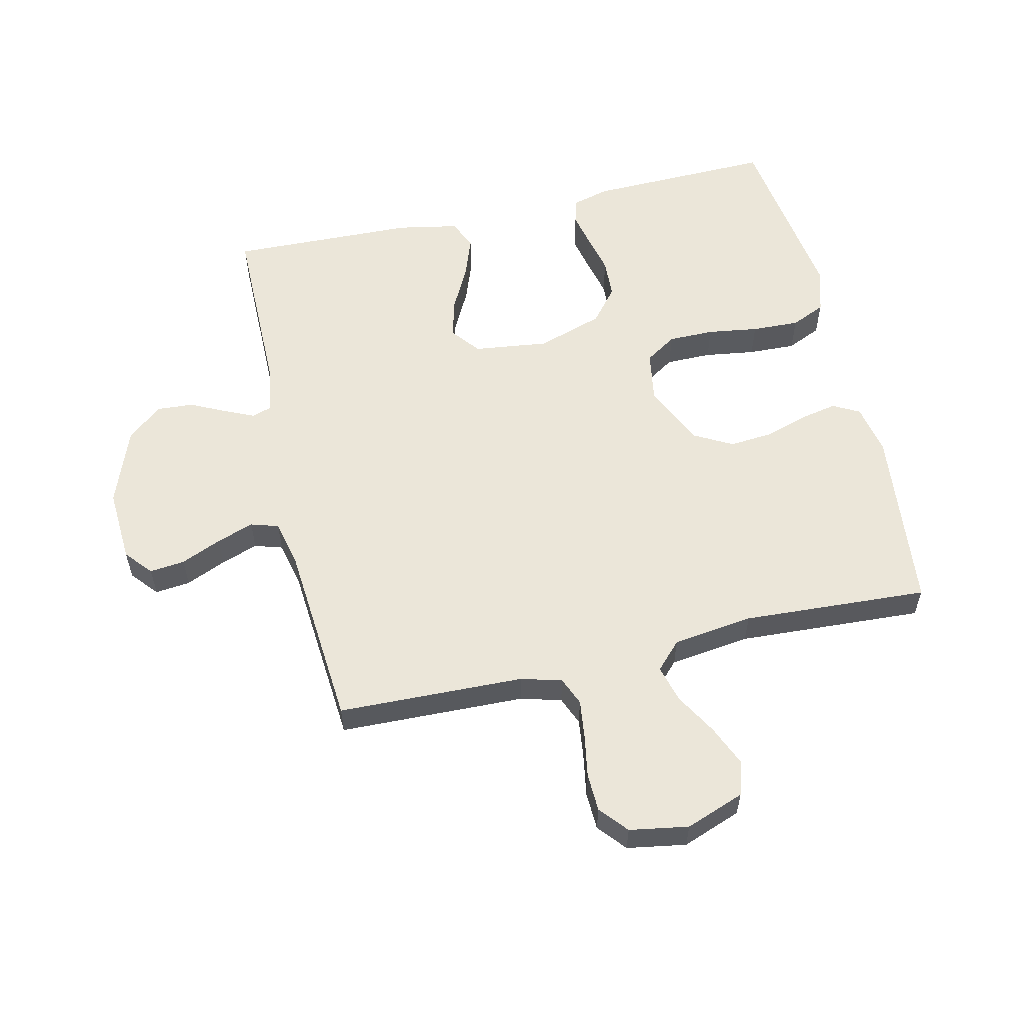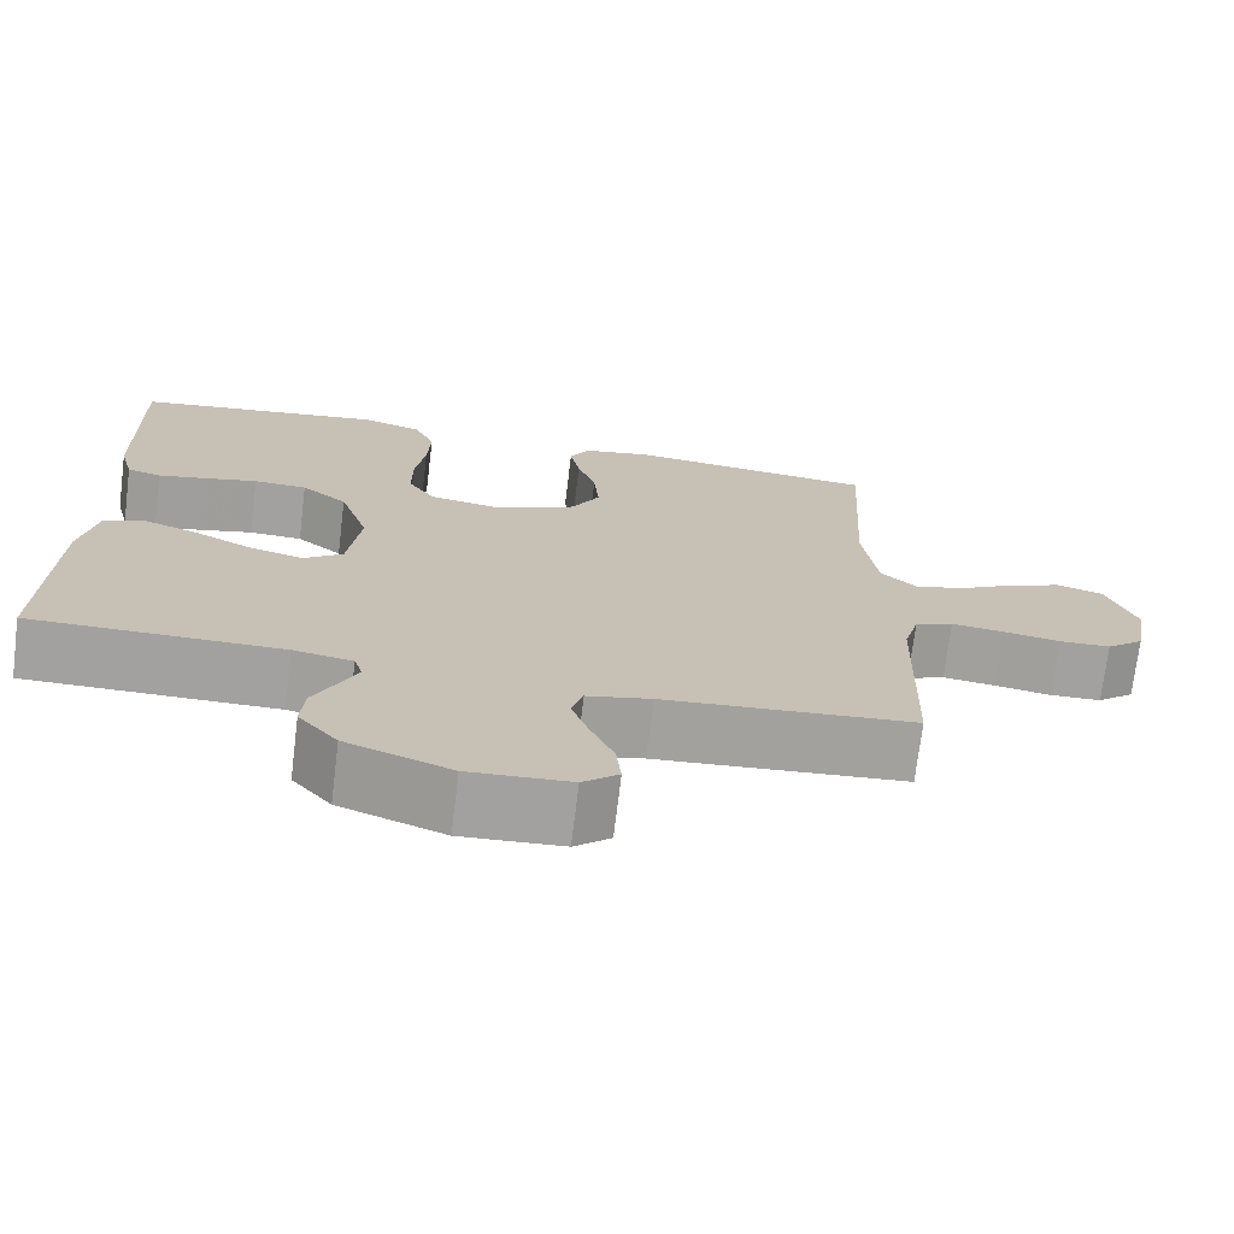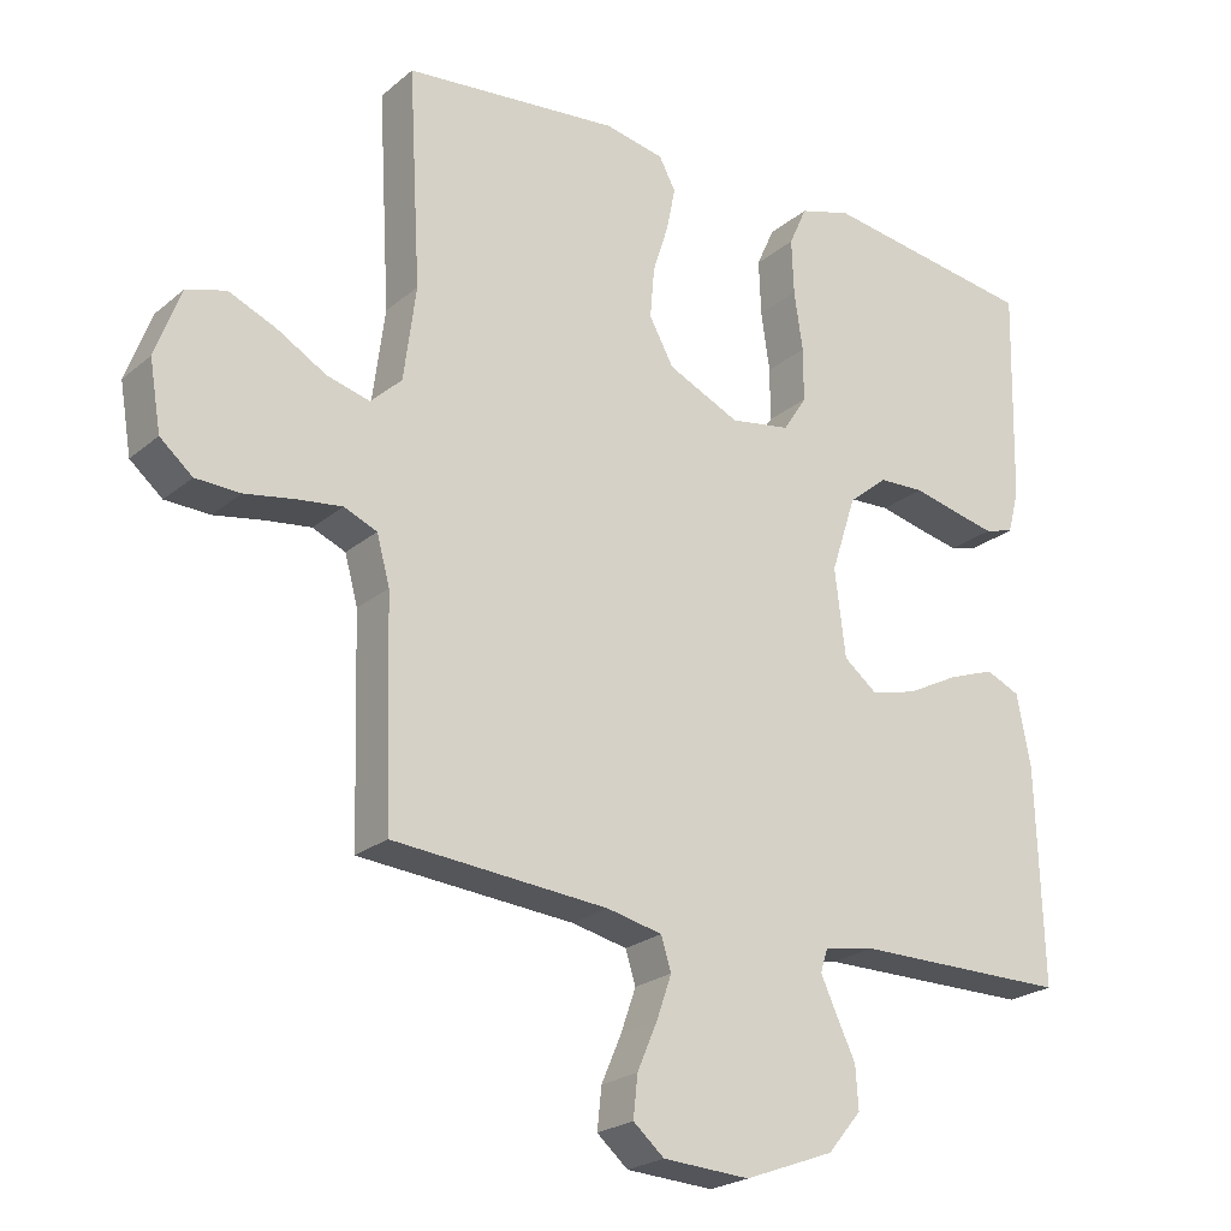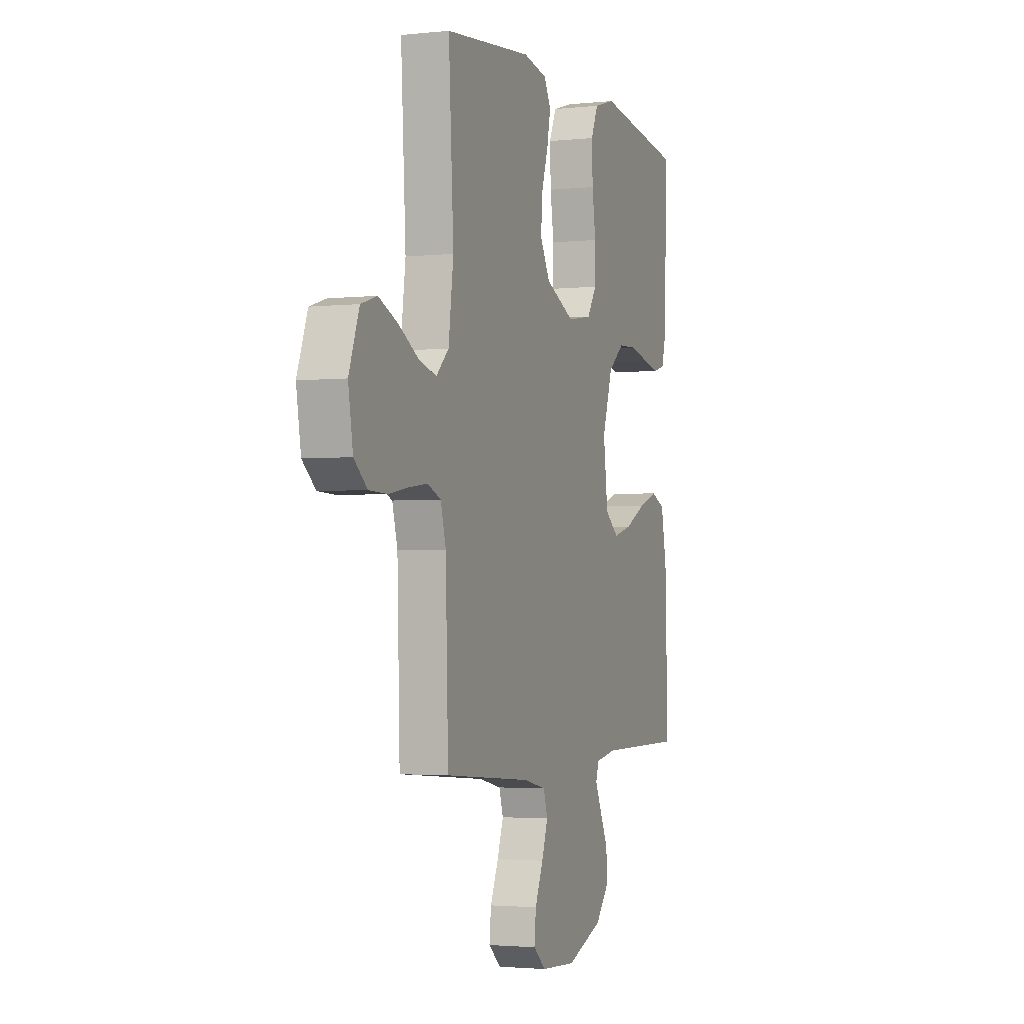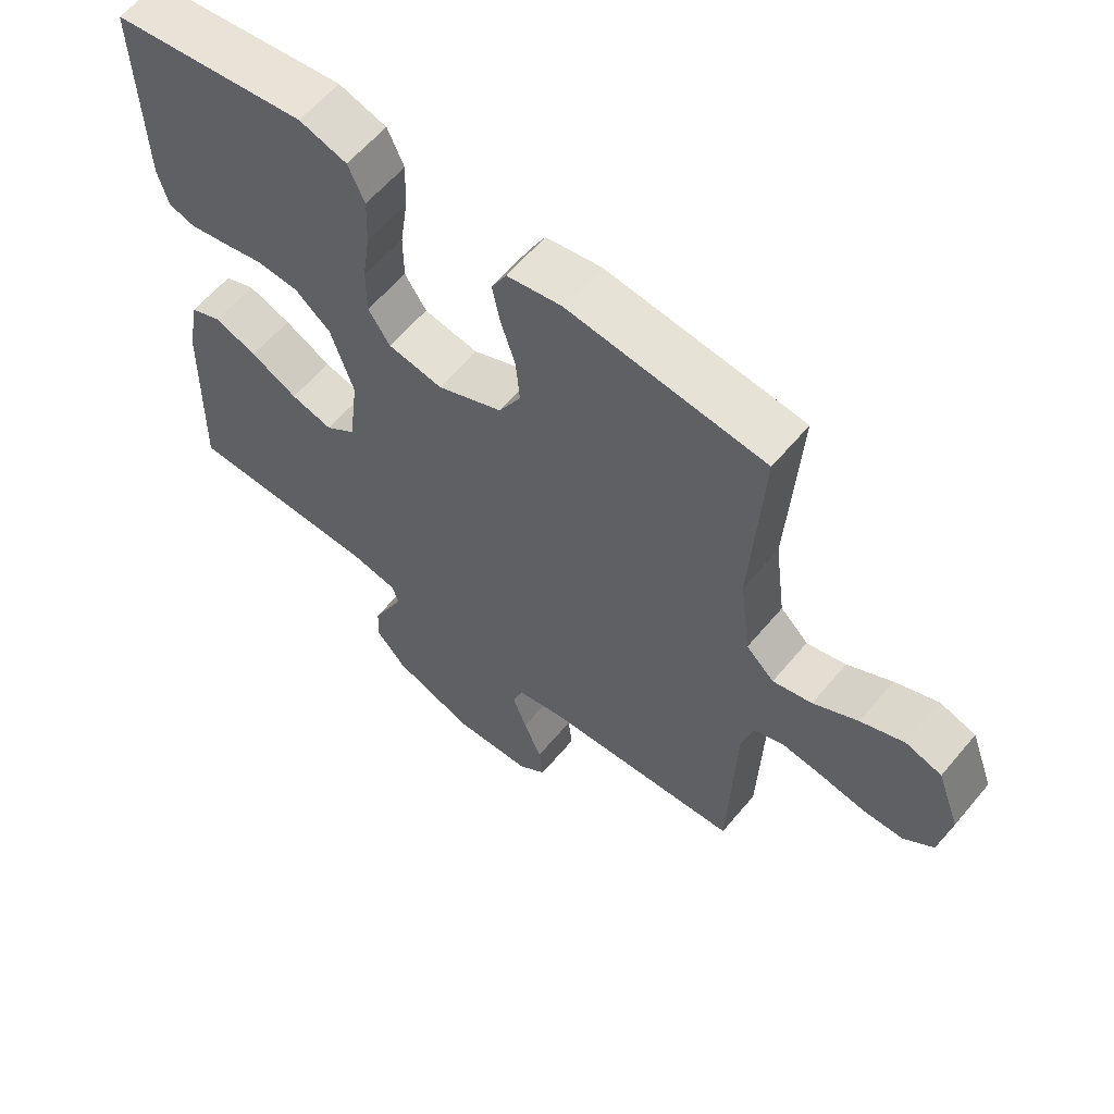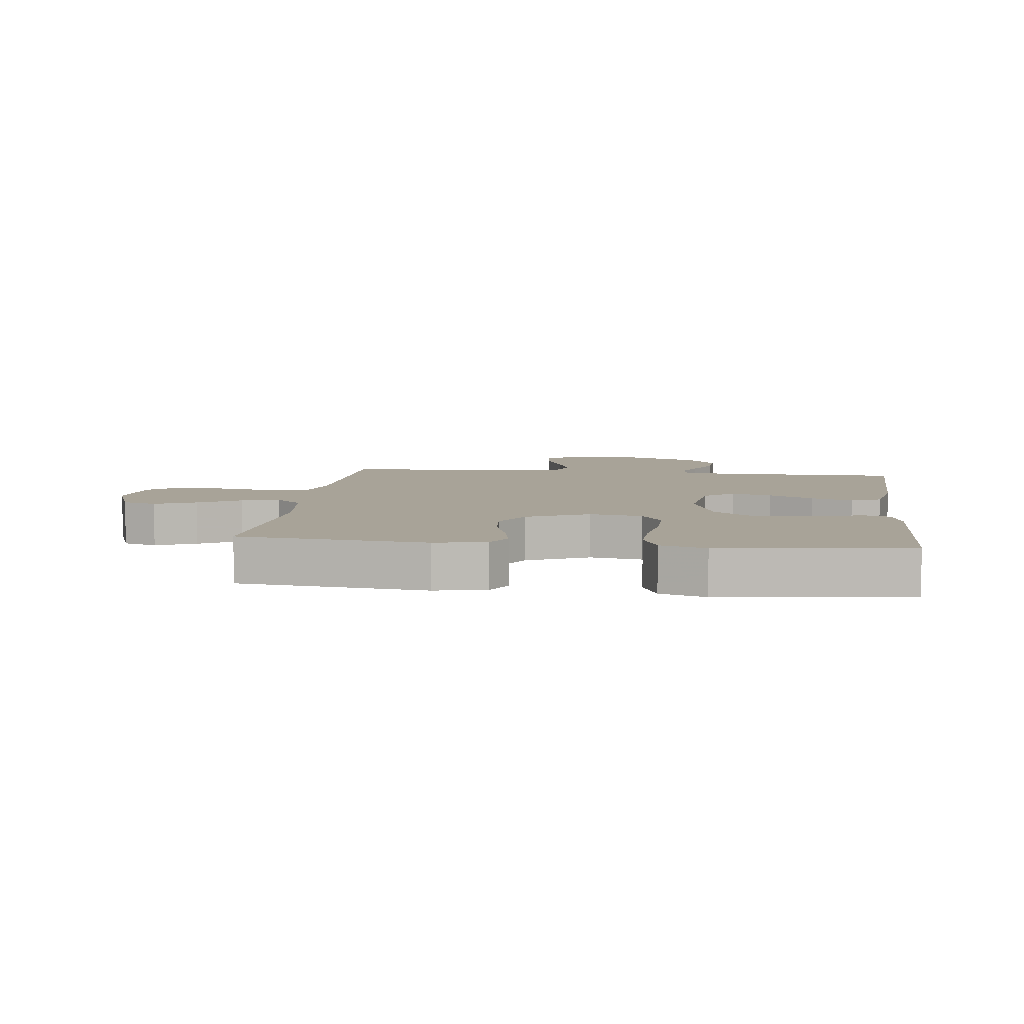
<metadata>
{"format":"obj","ext":"obj","renderer":"f3d","projection":"perspective","resolution":1024,"background":"white","views":[{"elev":57.1,"azim":-103.0,"up":"+Y"},{"elev":-72.3,"azim":173.0,"up":"+Z"},{"elev":-23.1,"azim":-36.1,"up":"+Z"},{"elev":-2.5,"azim":-69.5,"up":"+Z"},{"elev":60.7,"azim":-140.2,"up":"+Z"},{"elev":6.9,"azim":7.0,"up":"+Y"}]}
</metadata>
<code>
v -0.5 0.07 -0.5
v -0.509 0.07 -0.2
v -0.527 0.07 -0.134
v -0.573 0.07 -0.115
v -0.636 0.07 -0.123
v -0.704 0.07 -0.135
v -0.766 0.07 -0.133
v -0.811 0.07 -0.095
v -0.827 0.07 0
v -0.792 0.07 0.095
v -0.737 0.07 0.112
v -0.671 0.07 0.084
v -0.603 0.07 0.045
v -0.543 0.07 0.029
v -0.5 0.07 0.07
v -0.483 0.07 0.2
v -0.5 0.07 0.5
v -0.2 0.07 0.532
v -0.117 0.07 0.516
v -0.094 0.07 0.473
v -0.106 0.07 0.413
v -0.128 0.07 0.344
v -0.134 0.07 0.274
v -0.1 0.07 0.212
v 0 0.07 0.166
v 0.084 0.07 0.18
v 0.117 0.07 0.231
v 0.117 0.07 0.305
v 0.105 0.07 0.387
v 0.102 0.07 0.464
v 0.127 0.07 0.52
v 0.2 0.07 0.542
v 0.5 0.07 0.5
v 0.493 0.07 0.2
v 0.477 0.07 0.14
v 0.436 0.07 0.128
v 0.379 0.07 0.14
v 0.314 0.07 0.155
v 0.25 0.07 0.152
v 0.195 0.07 0.107
v 0.16 0.07 0
v 0.175 0.07 -0.121
v 0.222 0.07 -0.158
v 0.286 0.07 -0.141
v 0.358 0.07 -0.104
v 0.424 0.07 -0.08
v 0.472 0.07 -0.101
v 0.491 0.07 -0.2
v 0.5 0.07 -0.5
v 0.2 0.07 -0.501
v 0.129 0.07 -0.514
v 0.119 0.07 -0.546
v 0.141 0.07 -0.594
v 0.168 0.07 -0.65
v 0.172 0.07 -0.709
v 0.125 0.07 -0.765
v 0 0.07 -0.812
v -0.121 0.07 -0.805
v -0.164 0.07 -0.768
v -0.158 0.07 -0.711
v -0.13 0.07 -0.646
v -0.109 0.07 -0.586
v -0.123 0.07 -0.541
v -0.2 0.07 -0.524
v -0.5 0 -0.5
v -0.509 0 -0.2
v -0.527 0 -0.134
v -0.573 0 -0.115
v -0.636 0 -0.123
v -0.704 0 -0.135
v -0.766 0 -0.133
v -0.811 0 -0.095
v -0.827 0 0
v -0.792 0 0.095
v -0.737 0 0.112
v -0.671 0 0.084
v -0.603 0 0.045
v -0.543 0 0.029
v -0.5 0 0.07
v -0.483 0 0.2
v -0.5 0 0.5
v -0.2 0 0.532
v -0.117 0 0.516
v -0.094 0 0.473
v -0.106 0 0.413
v -0.128 0 0.344
v -0.134 0 0.274
v -0.1 0 0.212
v 0 0 0.166
v 0.084 0 0.18
v 0.117 0 0.231
v 0.117 0 0.305
v 0.105 0 0.387
v 0.102 0 0.464
v 0.127 0 0.52
v 0.2 0 0.542
v 0.5 0 0.5
v 0.493 0 0.2
v 0.477 0 0.14
v 0.436 0 0.128
v 0.379 0 0.14
v 0.314 0 0.155
v 0.25 0 0.152
v 0.195 0 0.107
v 0.16 0 0
v 0.175 0 -0.121
v 0.222 0 -0.158
v 0.286 0 -0.141
v 0.358 0 -0.104
v 0.424 0 -0.08
v 0.472 0 -0.101
v 0.491 0 -0.2
v 0.5 0 -0.5
v 0.2 0 -0.501
v 0.129 0 -0.514
v 0.119 0 -0.546
v 0.141 0 -0.594
v 0.168 0 -0.65
v 0.172 0 -0.709
v 0.125 0 -0.765
v 0 0 -0.812
v -0.121 0 -0.805
v -0.164 0 -0.768
v -0.158 0 -0.711
v -0.13 0 -0.646
v -0.109 0 -0.586
v -0.123 0 -0.541
v -0.2 0 -0.524
f 58 59 60 61
f 58 61 62
f 57 58 62
f 56 57 62 63
f 53 54 55 56
f 52 53 56 63
f 47 48 49 50
f 47 50 51
f 44 45 46 47
f 43 44 47 51
f 42 43 51 52
f 35 36 37 38
f 33 34 35 38
f 33 38 39
f 32 33 39 40
f 28 29 30 31
f 27 28 31 32
f 19 20 21 22
f 19 22 23
f 16 17 18 19
f 15 16 19 23
f 14 15 23 24
f 10 11 12 13
f 10 13 14
f 9 10 14
f 8 9 14
f 5 6 7 8
f 4 5 8 14
f 3 4 14 24
f 64 1 2
f 41 42 52 63
f 27 32 40 41
f 26 27 41 63
f 25 26 63 64
f 24 25 64
f 2 3 24 64
f 125 124 123 122
f 126 125 122
f 126 122 121
f 127 126 121 120
f 120 119 118 117
f 127 120 117 116
f 114 113 112 111
f 115 114 111
f 111 110 109 108
f 115 111 108 107
f 116 115 107 106
f 102 101 100 99
f 102 99 98 97
f 103 102 97
f 104 103 97 96
f 95 94 93 92
f 96 95 92 91
f 86 85 84 83
f 87 86 83
f 83 82 81 80
f 87 83 80 79
f 88 87 79 78
f 77 76 75 74
f 78 77 74
f 78 74 73
f 78 73 72
f 72 71 70 69
f 78 72 69 68
f 88 78 68 67
f 66 65 128
f 127 116 106 105
f 105 104 96 91
f 127 105 91 90
f 128 127 90 89
f 128 89 88
f 128 88 67 66
f 1 65 66 2
f 2 66 67 3
f 3 67 68 4
f 4 68 69 5
f 5 69 70 6
f 6 70 71 7
f 7 71 72 8
f 8 72 73 9
f 9 73 74 10
f 10 74 75 11
f 11 75 76 12
f 12 76 77 13
f 13 77 78 14
f 14 78 79 15
f 15 79 80 16
f 16 80 81 17
f 17 81 82 18
f 18 82 83 19
f 19 83 84 20
f 20 84 85 21
f 21 85 86 22
f 22 86 87 23
f 23 87 88 24
f 24 88 89 25
f 25 89 90 26
f 26 90 91 27
f 27 91 92 28
f 28 92 93 29
f 29 93 94 30
f 30 94 95 31
f 31 95 96 32
f 32 96 97 33
f 33 97 98 34
f 34 98 99 35
f 35 99 100 36
f 36 100 101 37
f 37 101 102 38
f 38 102 103 39
f 39 103 104 40
f 40 104 105 41
f 41 105 106 42
f 42 106 107 43
f 43 107 108 44
f 44 108 109 45
f 45 109 110 46
f 46 110 111 47
f 47 111 112 48
f 48 112 113 49
f 49 113 114 50
f 50 114 115 51
f 51 115 116 52
f 52 116 117 53
f 53 117 118 54
f 54 118 119 55
f 55 119 120 56
f 56 120 121 57
f 57 121 122 58
f 58 122 123 59
f 59 123 124 60
f 60 124 125 61
f 61 125 126 62
f 62 126 127 63
f 63 127 128 64
f 64 128 65 1

</code>
